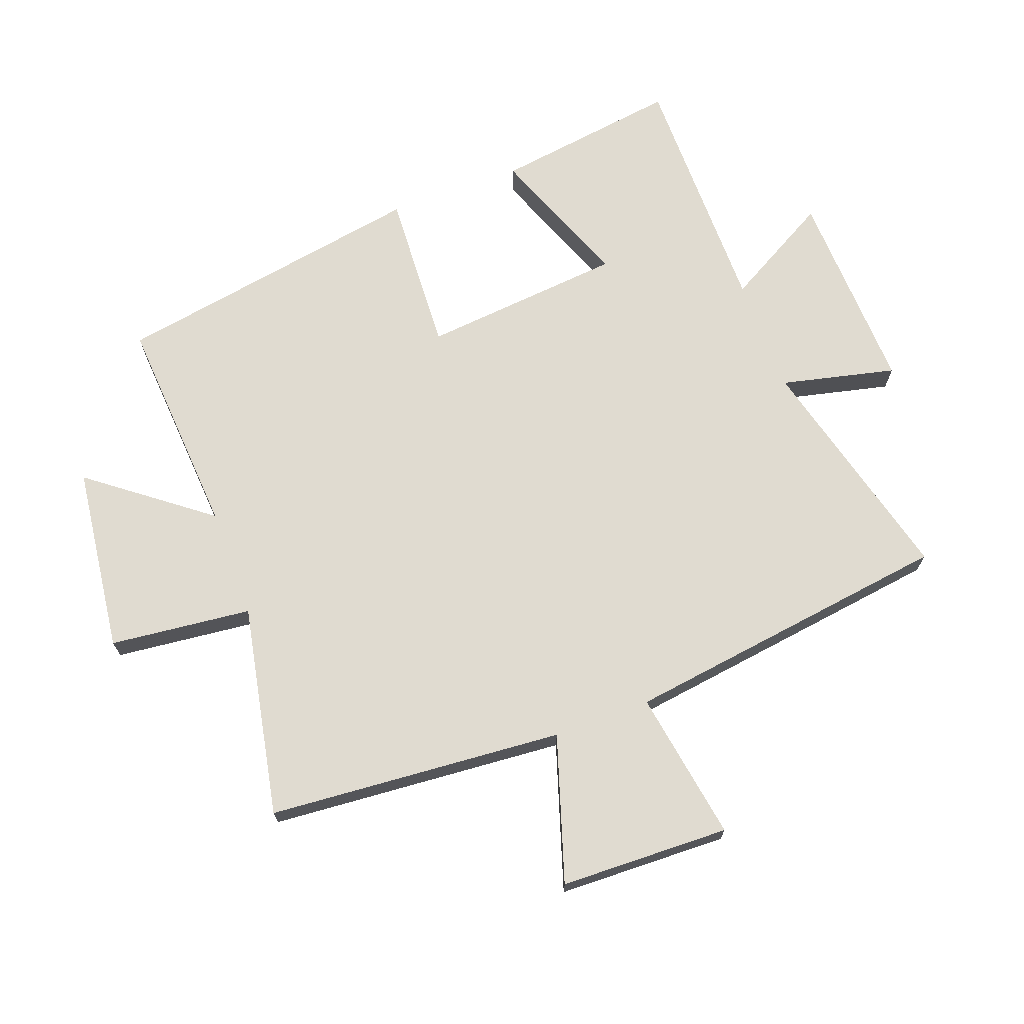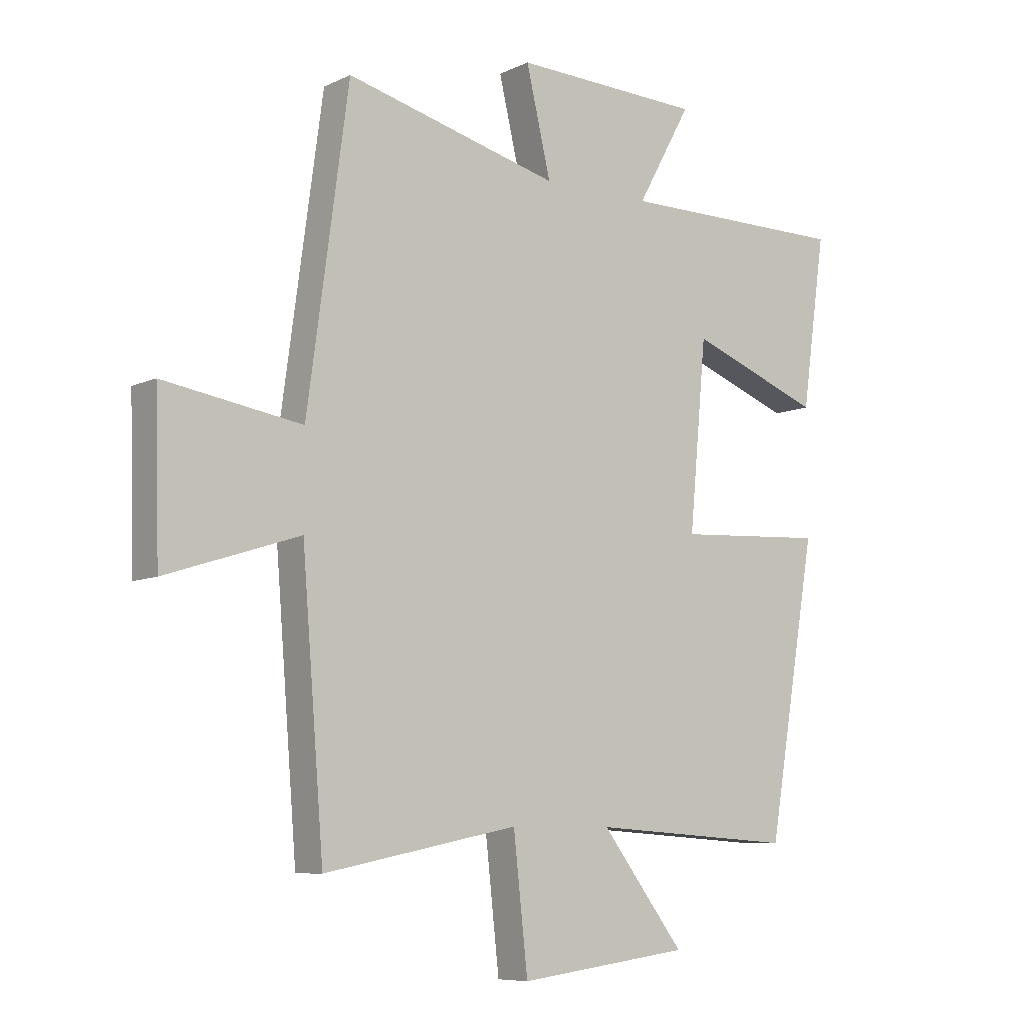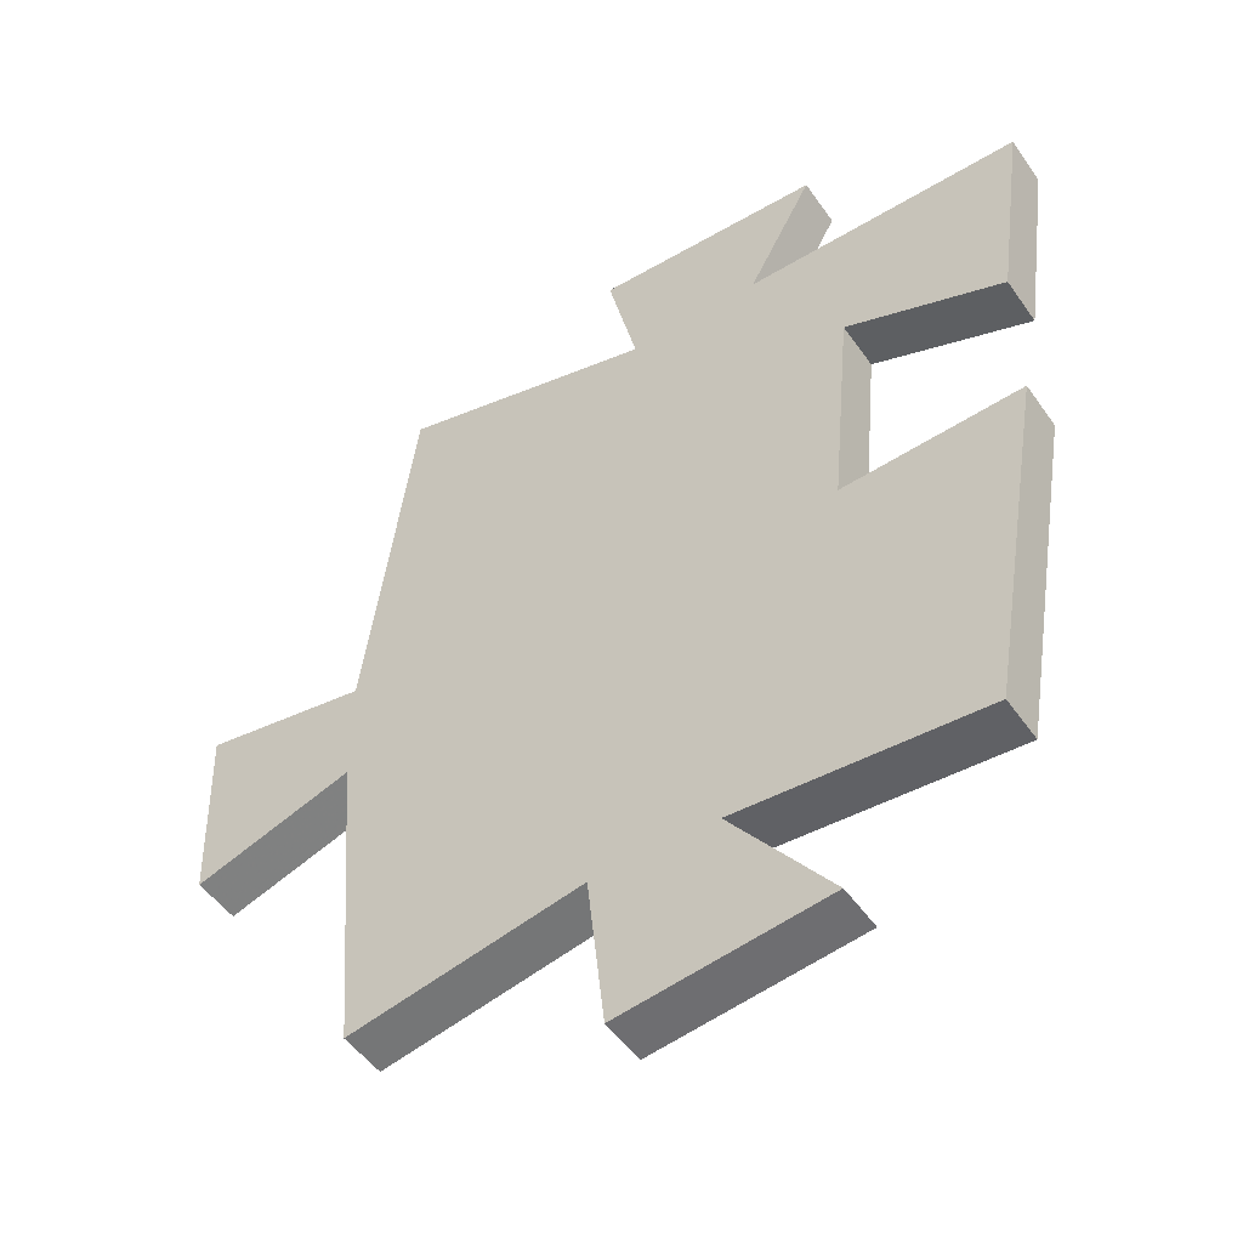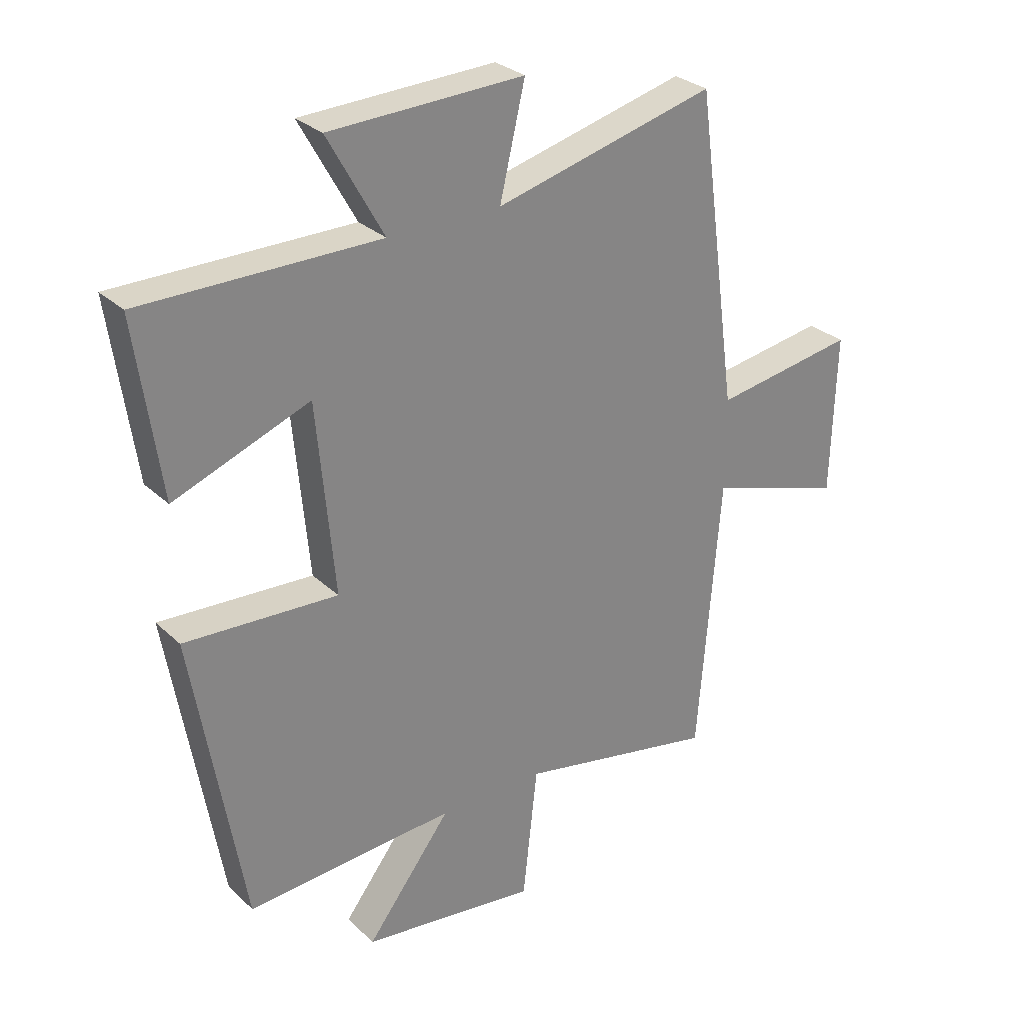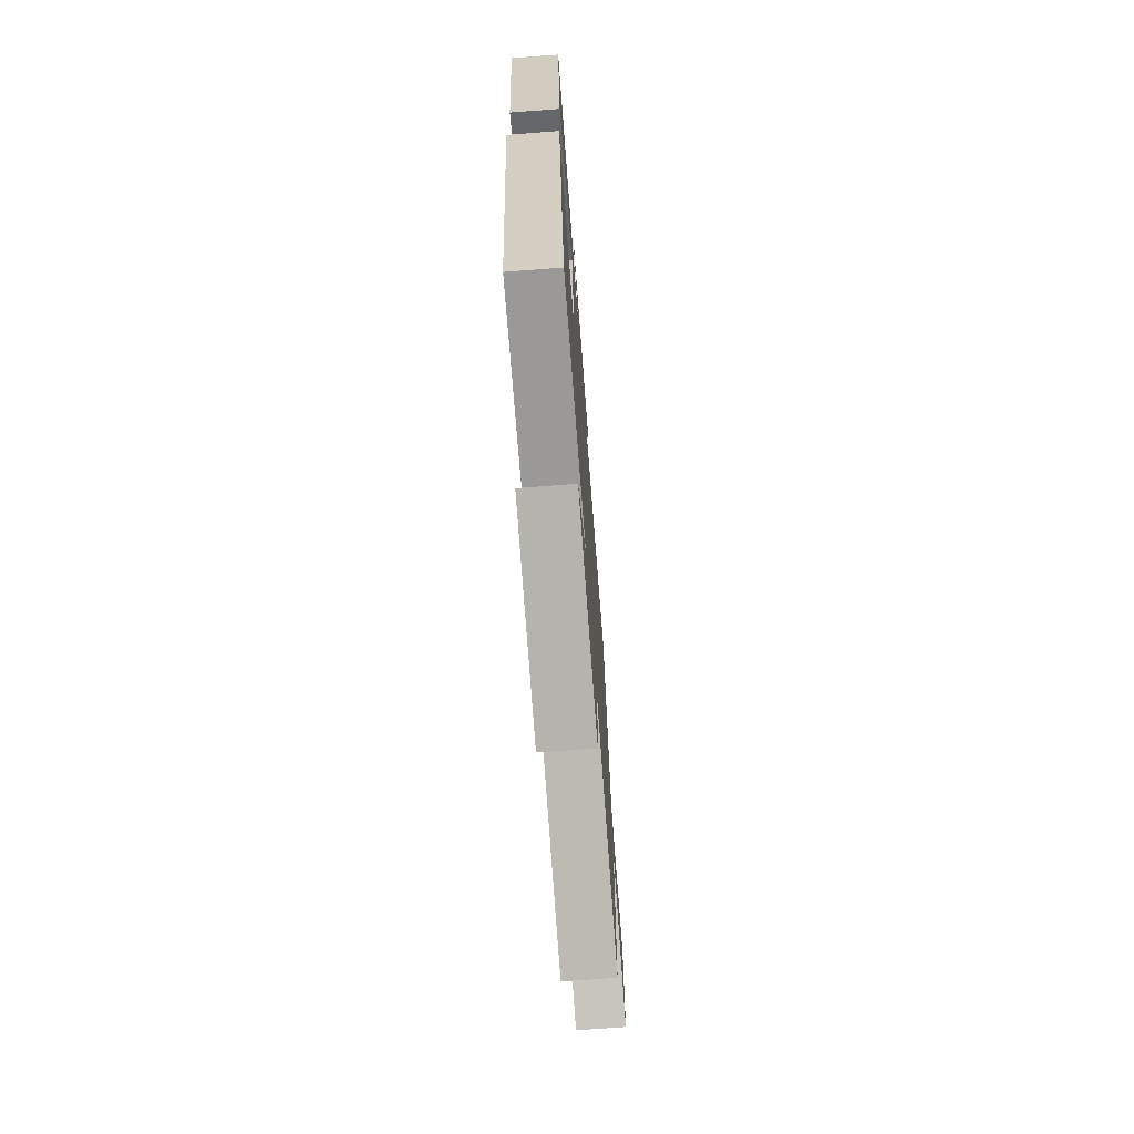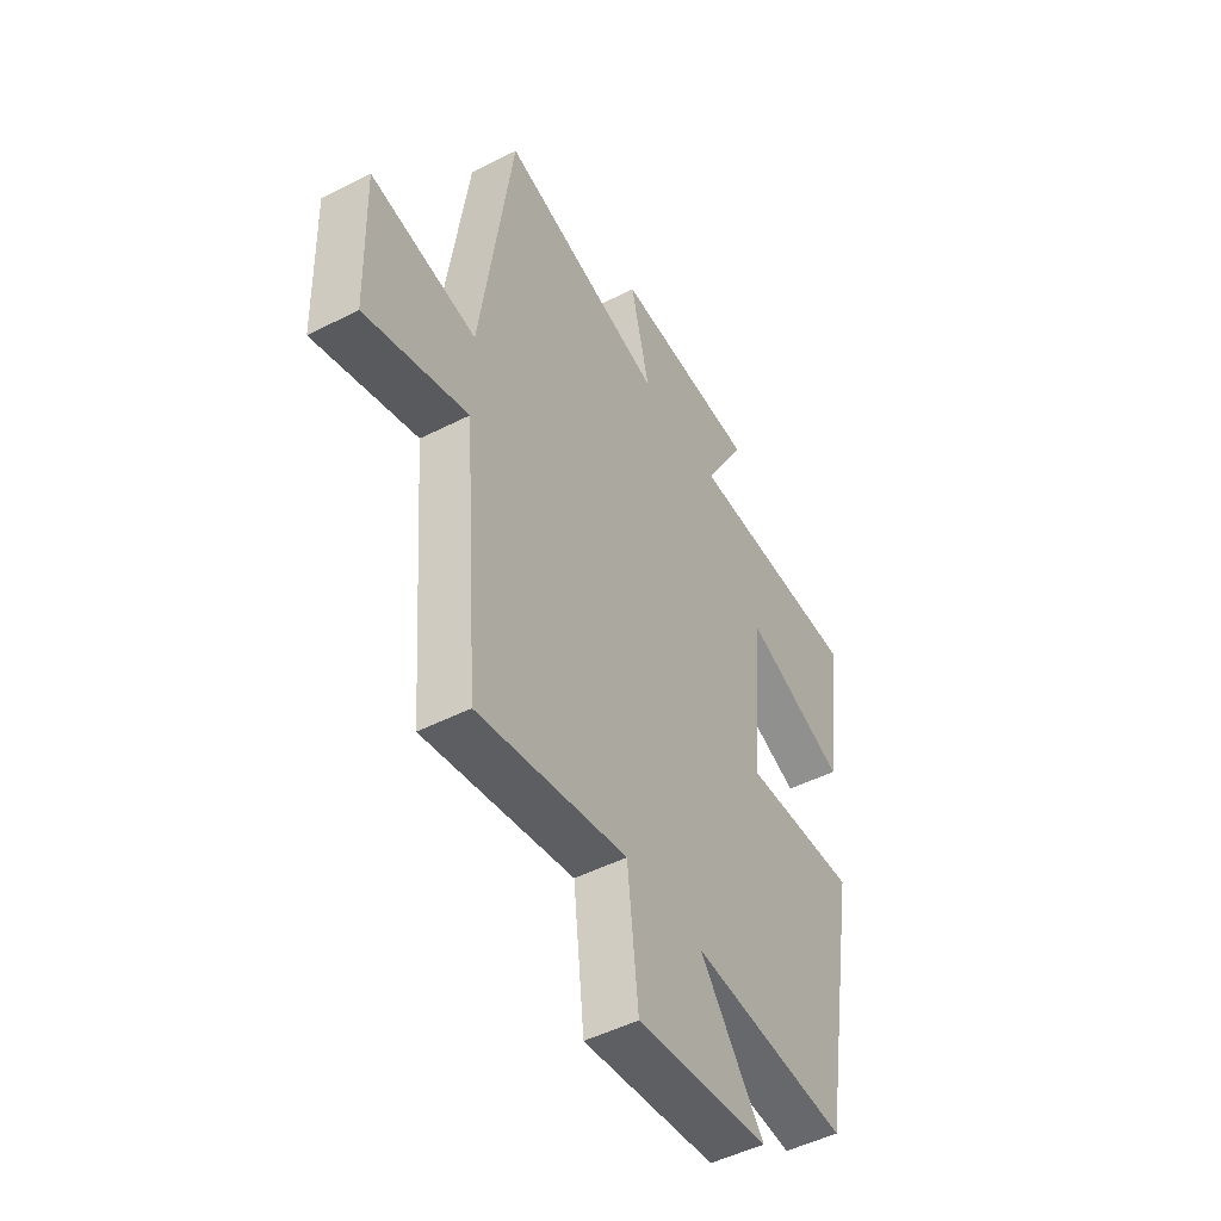
<metadata>
{"format":"obj","ext":"obj","renderer":"f3d","projection":"perspective","resolution":1024,"background":"white","views":[{"elev":69.9,"azim":-110.4,"up":"+Y"},{"elev":-7.9,"azim":-37.8,"up":"+Z"},{"elev":-50.0,"azim":33.7,"up":"+Z"},{"elev":29.0,"azim":143.6,"up":"+Z"},{"elev":-72.8,"azim":94.3,"up":"+Z"},{"elev":-49.2,"azim":-60.6,"up":"+Z"}]}
</metadata>
<code>
v 0.542 0.07 0.5
v 0.5 0.07 0.203
v 0.269 0.07 0.291
v 0.239 0.07 -0.033
v 0.5 0.07 -0.019
v 0.414 0.07 -0.524
v 0.057 0.07 -0.5
v 0.202 0.07 -0.689
v -0.098 0.07 -0.727
v -0.123 0.07 -0.5
v -0.462 0.07 -0.567
v -0.5 0.07 -0.093
v -0.733 0.07 -0.168
v -0.741 0.07 0.104
v -0.5 0.07 0.065
v -0.428 0.07 0.596
v -0.053 0.07 0.5
v -0.096 0.07 0.683
v 0.234 0.07 0.671
v 0.139 0.07 0.5
v 0.542 0 0.5
v 0.5 0 0.203
v 0.269 0 0.291
v 0.239 0 -0.033
v 0.5 0 -0.019
v 0.414 0 -0.524
v 0.057 0 -0.5
v 0.202 0 -0.689
v -0.098 0 -0.727
v -0.123 0 -0.5
v -0.462 0 -0.567
v -0.5 0 -0.093
v -0.733 0 -0.168
v -0.741 0 0.104
v -0.5 0 0.065
v -0.428 0 0.596
v -0.053 0 0.5
v -0.096 0 0.683
v 0.234 0 0.671
v 0.139 0 0.5
f 17 18 19 20
f 15 16 17
f 15 17 20
f 12 13 14 15
f 10 11 12 15
f 10 15 20
f 7 8 9 10
f 7 10 20
f 4 5 6 7
f 3 4 7 20
f 1 2 3 20
f 40 39 38 37
f 37 36 35
f 40 37 35
f 35 34 33 32
f 35 32 31 30
f 40 35 30
f 30 29 28 27
f 40 30 27
f 27 26 25 24
f 40 27 24 23
f 40 23 22 21
f 1 21 22 2
f 2 22 23 3
f 3 23 24 4
f 4 24 25 5
f 5 25 26 6
f 6 26 27 7
f 7 27 28 8
f 8 28 29 9
f 9 29 30 10
f 10 30 31 11
f 11 31 32 12
f 12 32 33 13
f 13 33 34 14
f 14 34 35 15
f 15 35 36 16
f 16 36 37 17
f 17 37 38 18
f 18 38 39 19
f 19 39 40 20
f 20 40 21 1

</code>
